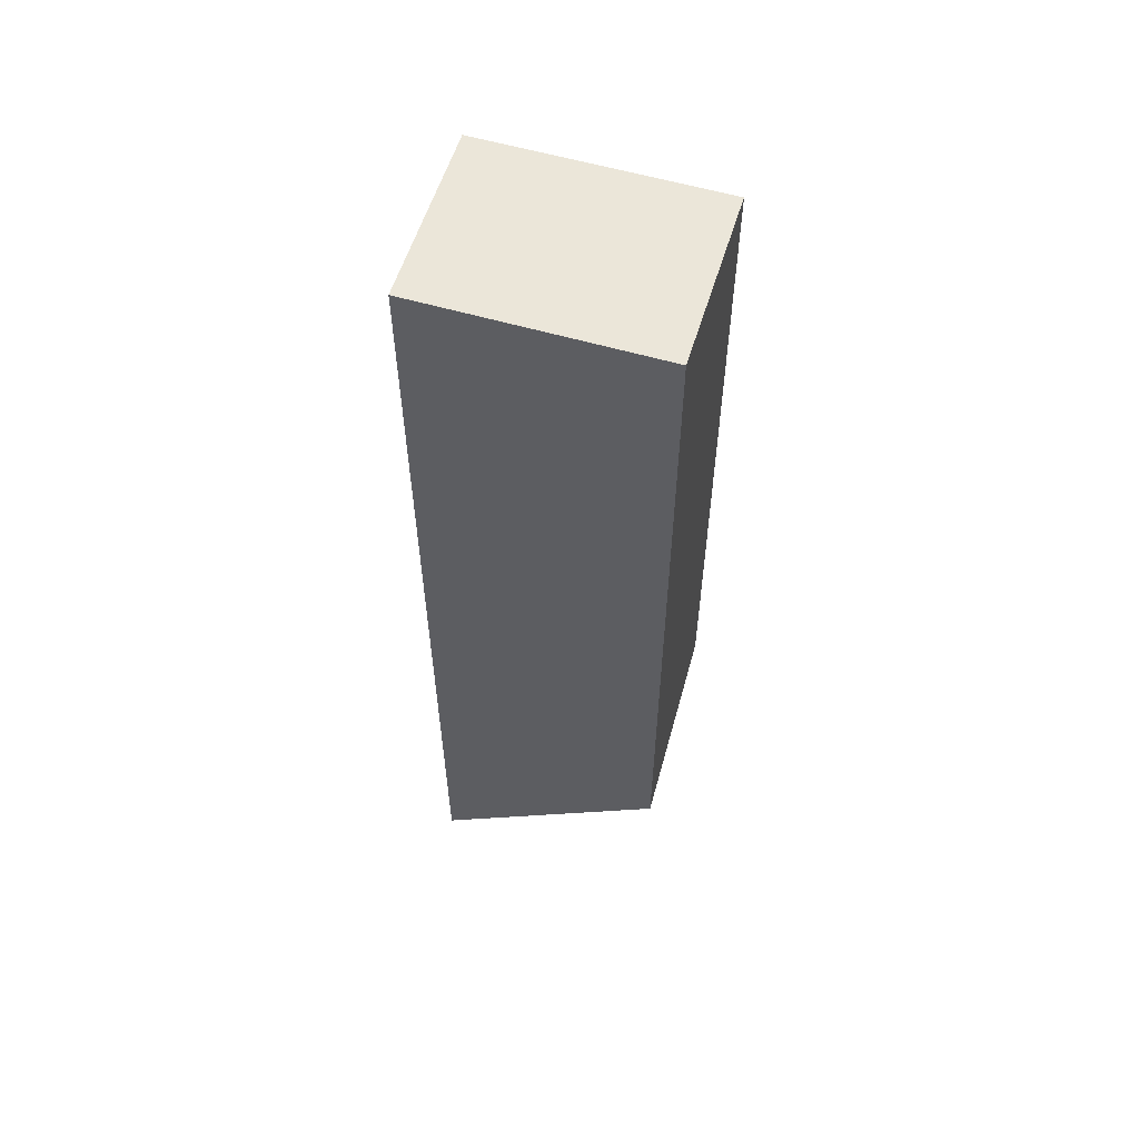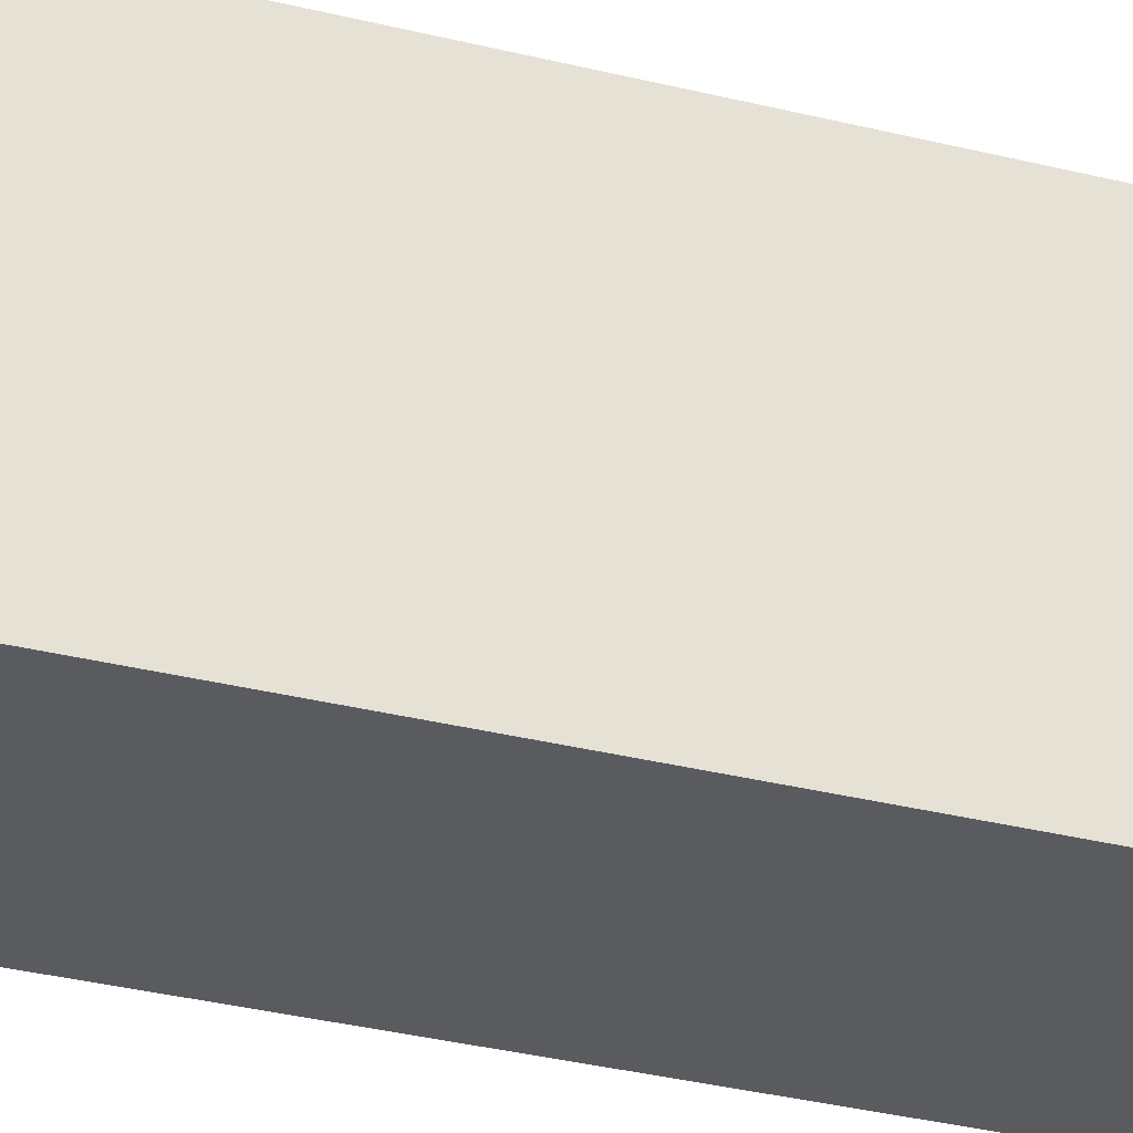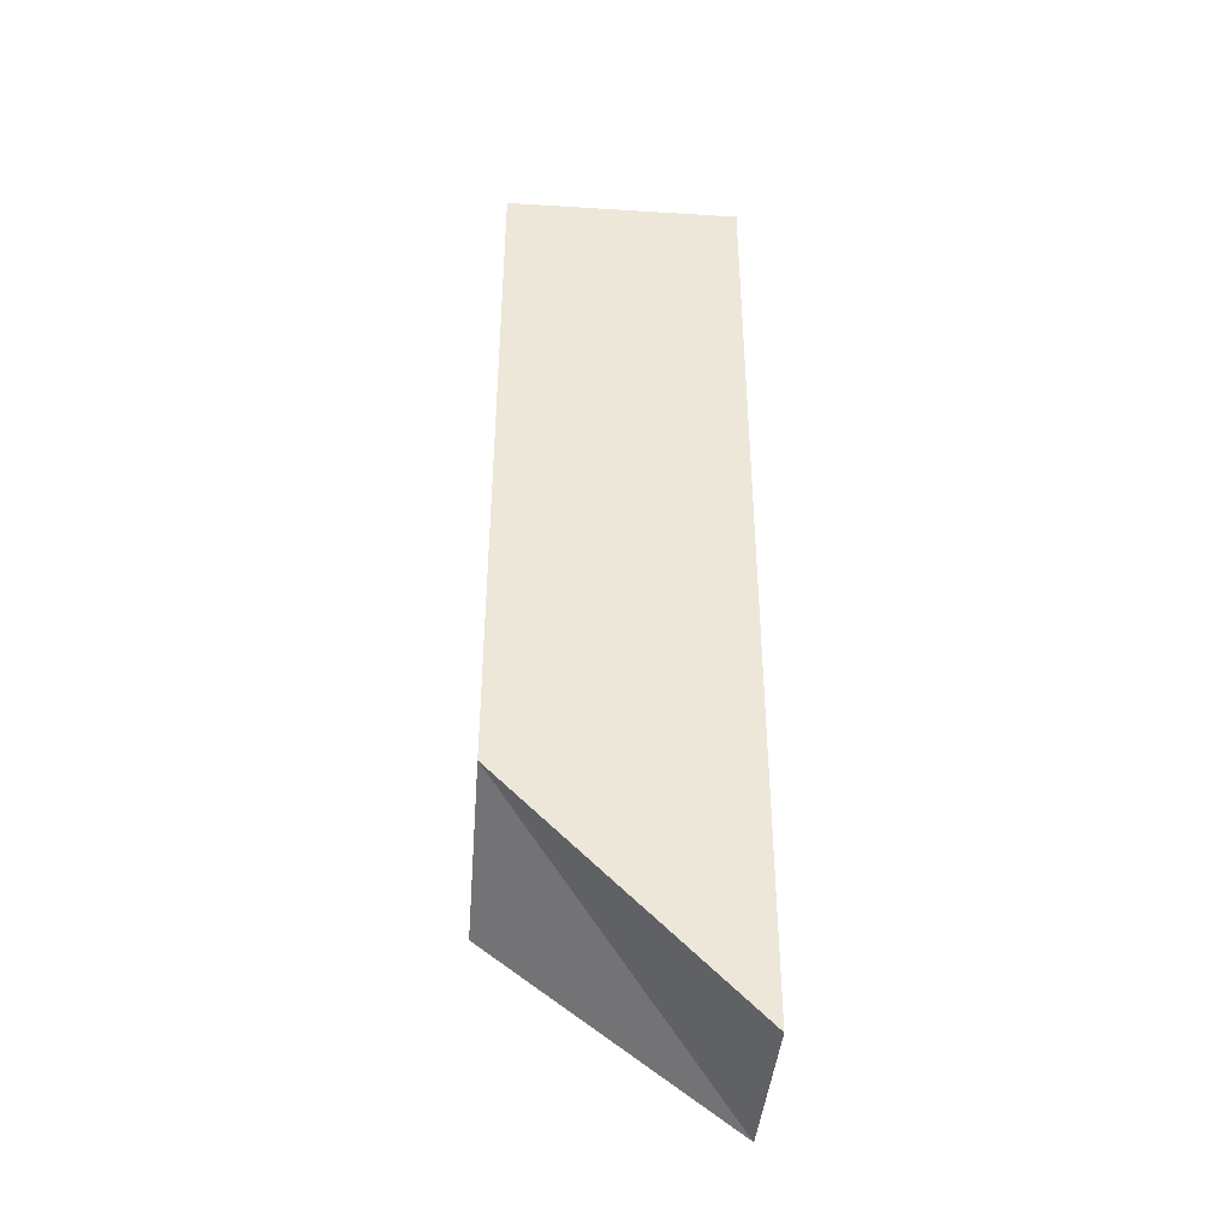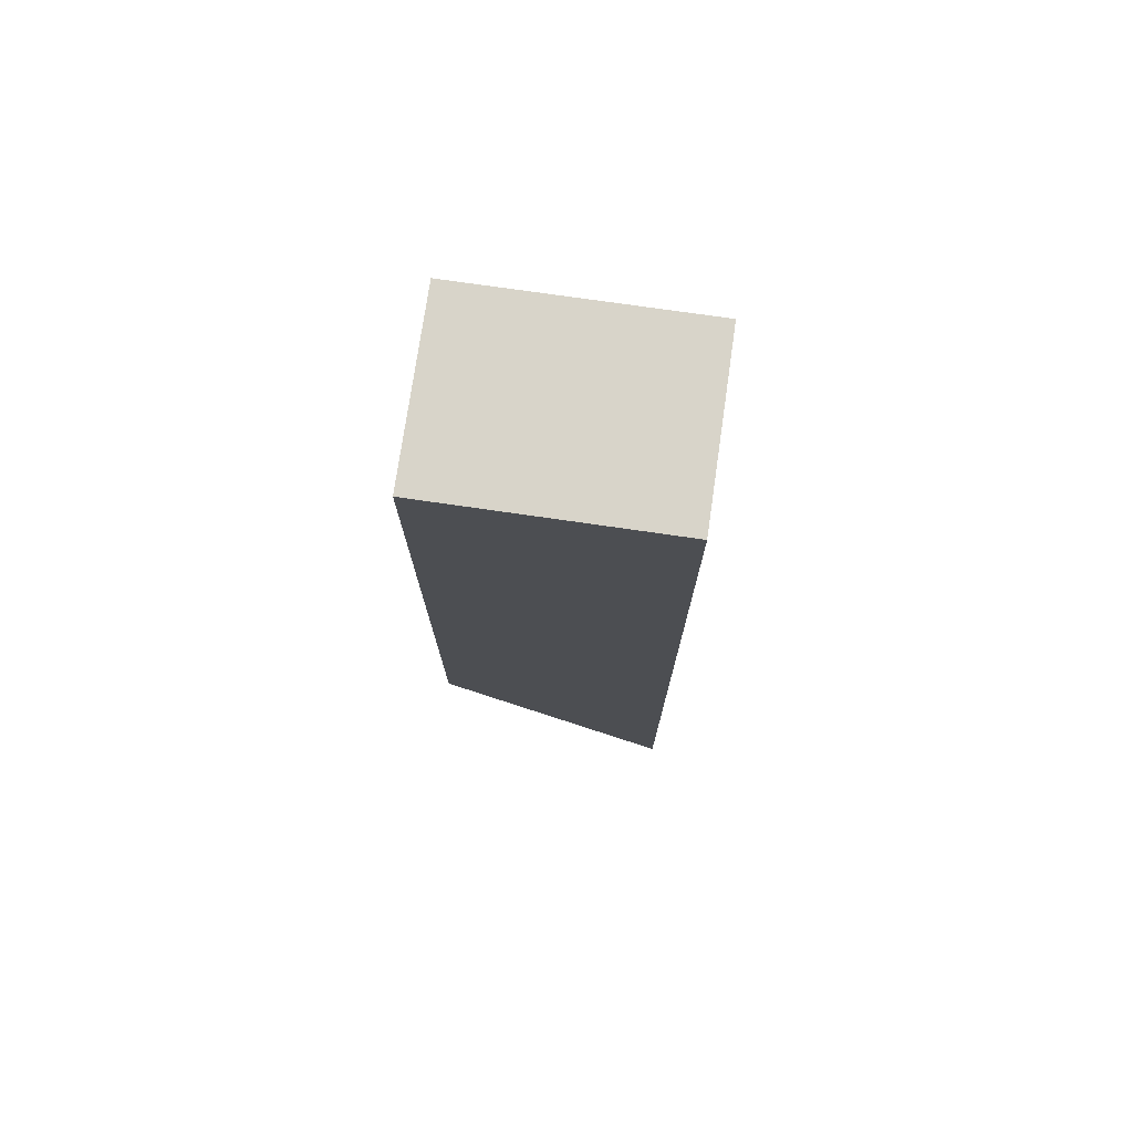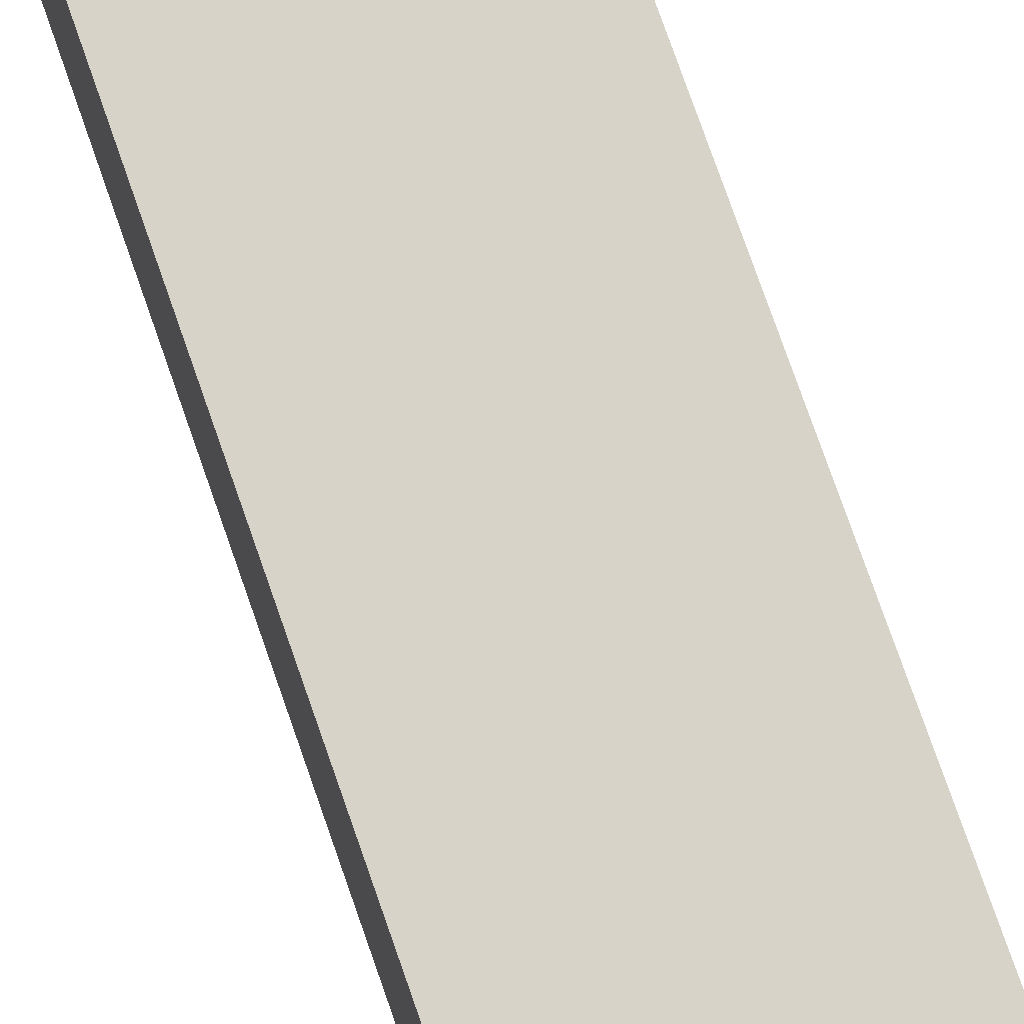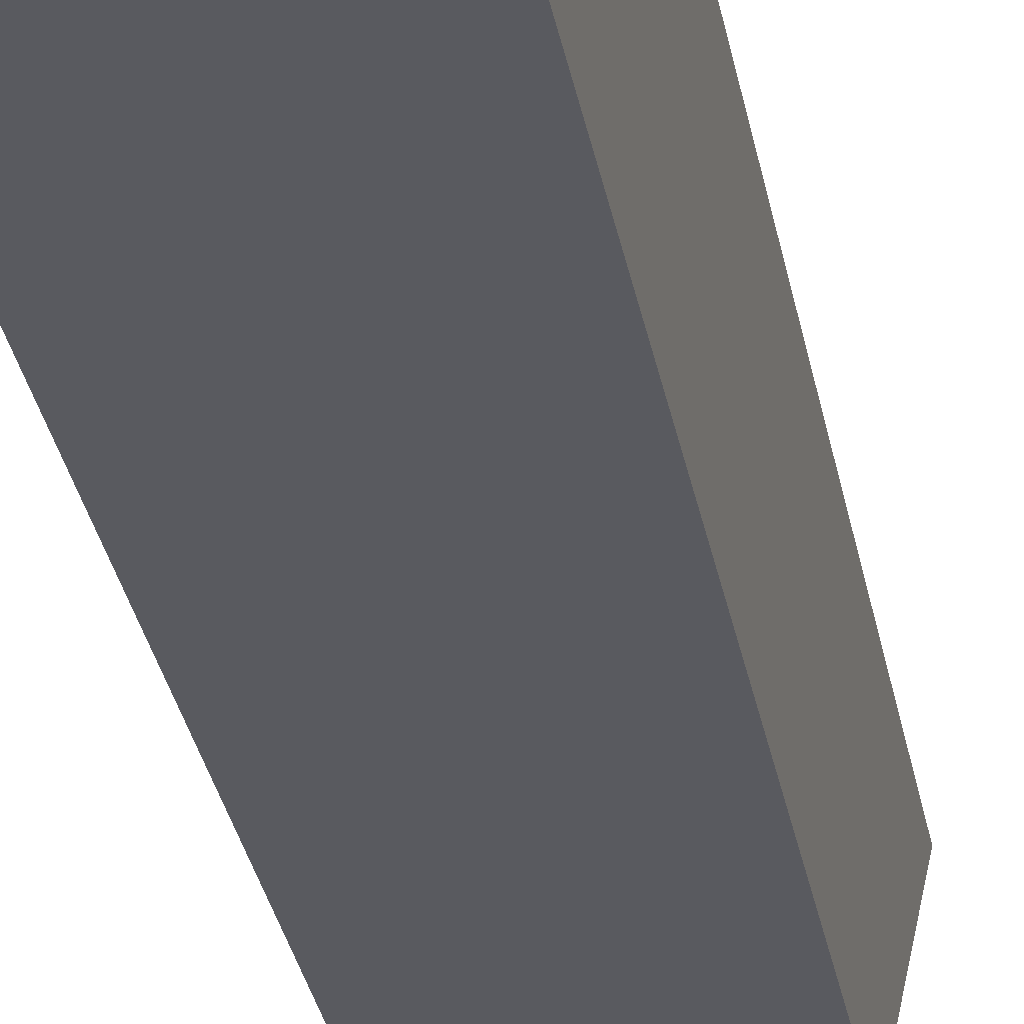
<metadata>
{"format":"obj","ext":"obj","renderer":"f3d","projection":"perspective","resolution":1024,"background":"white","views":[{"elev":57.6,"azim":106.9,"up":"+Y"},{"elev":-32.2,"azim":-109.5,"up":"+Z"},{"elev":-40.5,"azim":-94.4,"up":"+Y"},{"elev":75.2,"azim":-81.8,"up":"+Y"},{"elev":76.1,"azim":160.8,"up":"+Z"},{"elev":-31.9,"azim":-169.6,"up":"+Z"}]}
</metadata>
<code>
g pb_Mesh295206
v 0 0 0
v -0.75 0 0
v 0 4 0
v -0.75 4 0
v -0.75 0 0
v -0.75 1 -1
v -0.75 4 0
v -0.75 4 -1
v -0.75 1 -1
v 0 0.75 -1
v -0.75 4 -1
v 0 4 -1
v 0 0.75 -1
v 0 0 0
v 0 4 -1
v 0 4 0
v 0 4 0
v -0.75 4 0
v 0 4 -1
v -0.75 4 -1
v 0 0.75 -1
v -0.75 1 -1
v 0 0 0
v -0.75 1 -1
v -0.75 0 0
v 0 0 0
g pb_Mesh295206_0
f 3 2 1
f 3 4 2
f 7 6 5
f 7 8 6
f 11 10 9
f 11 12 10
f 15 14 13
f 15 16 14
f 19 18 17
f 19 20 18
f 23 22 21
f 26 25 24

</code>
